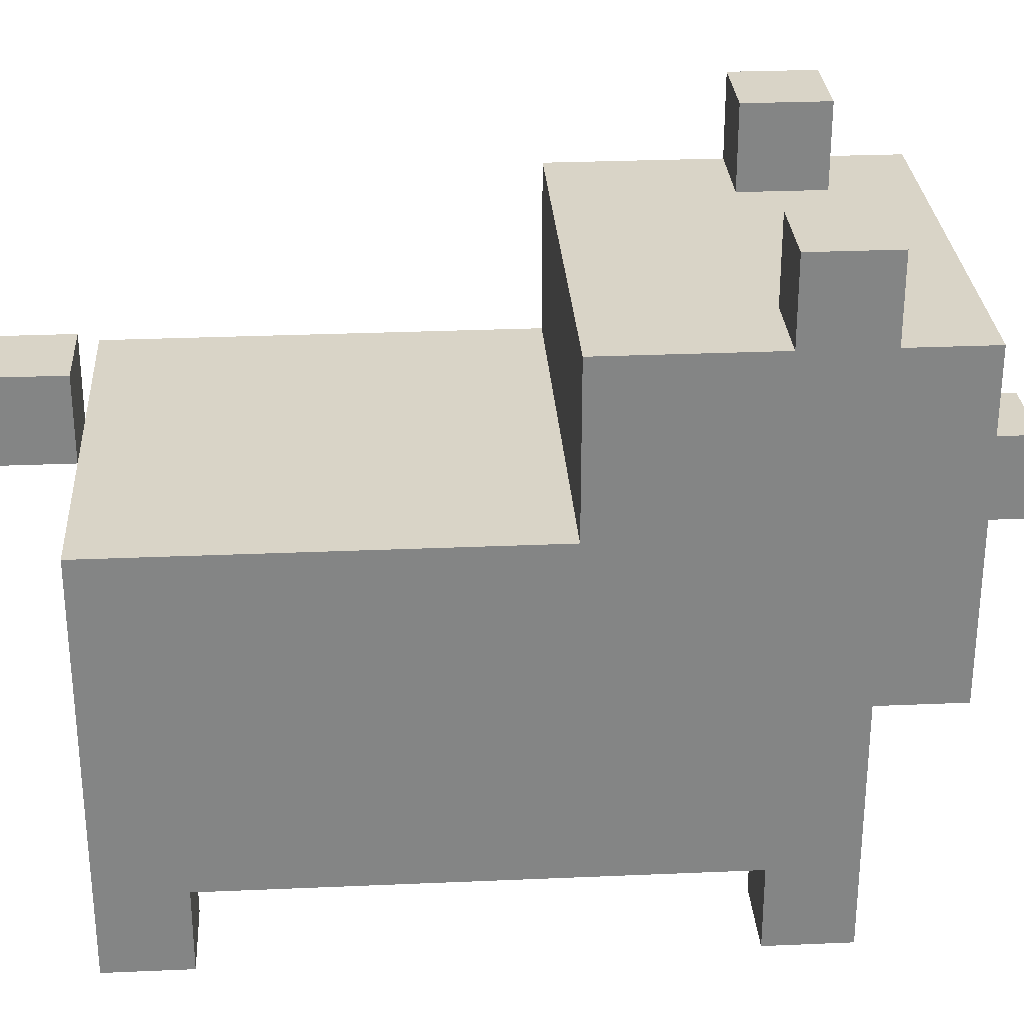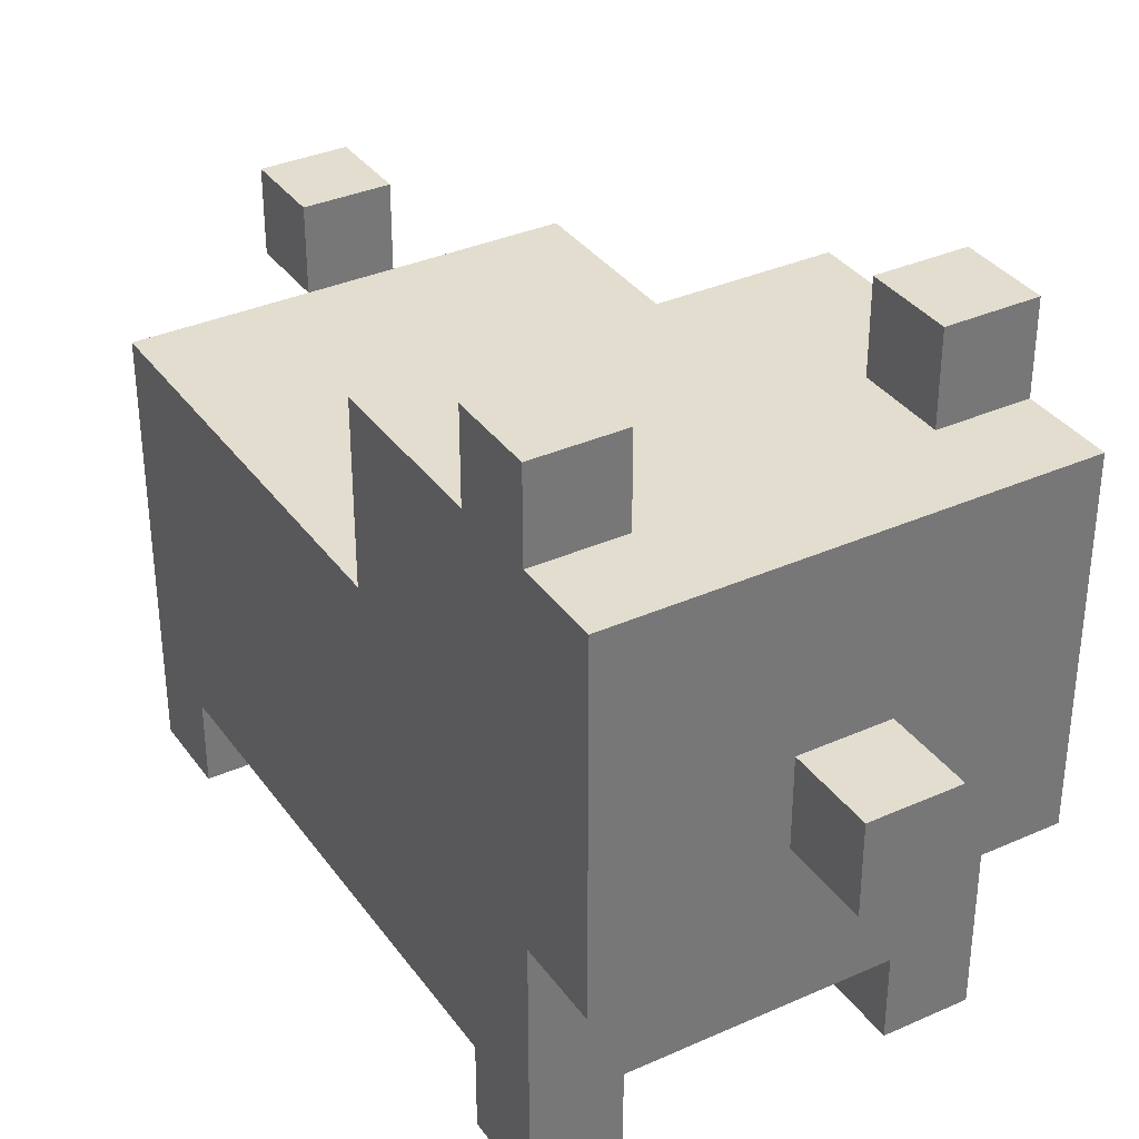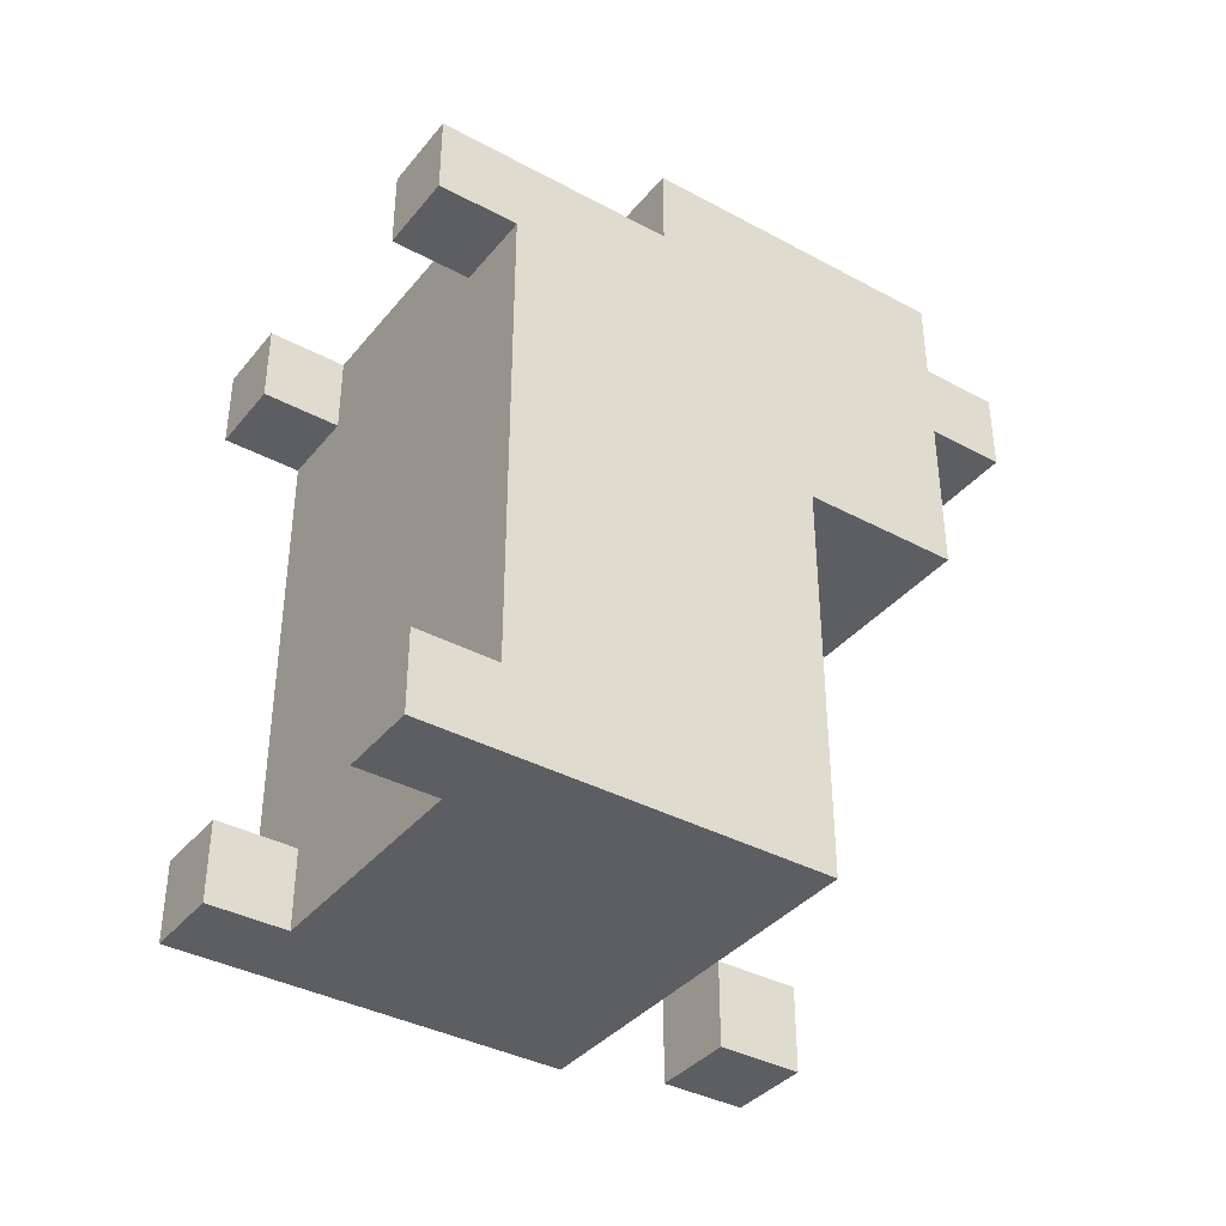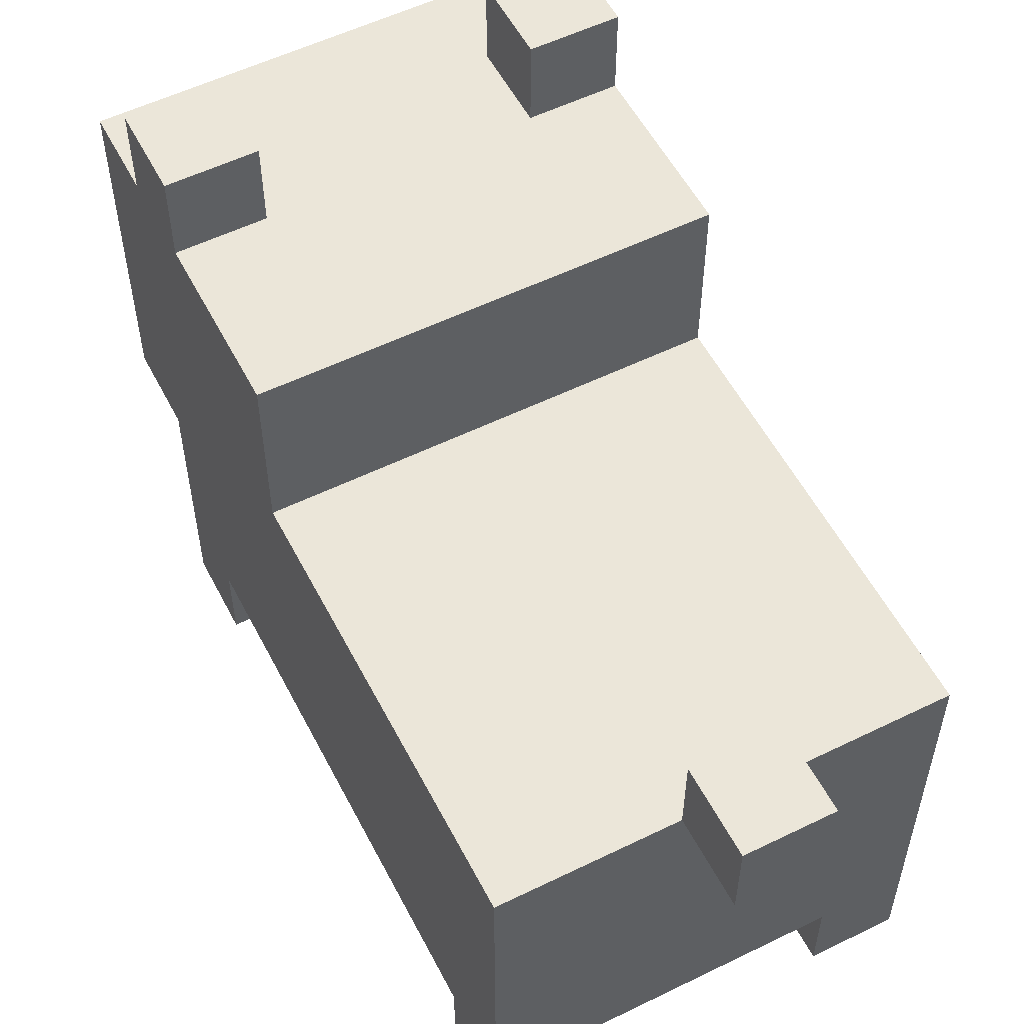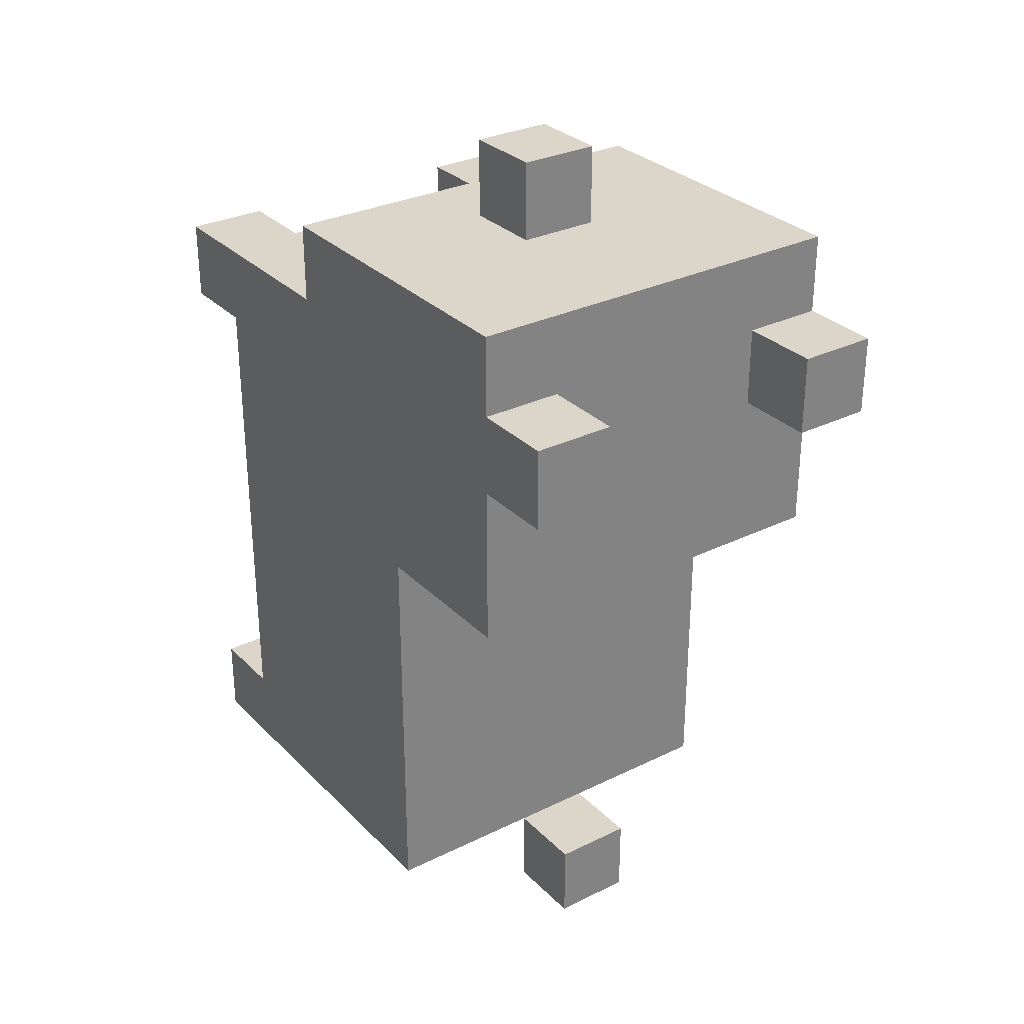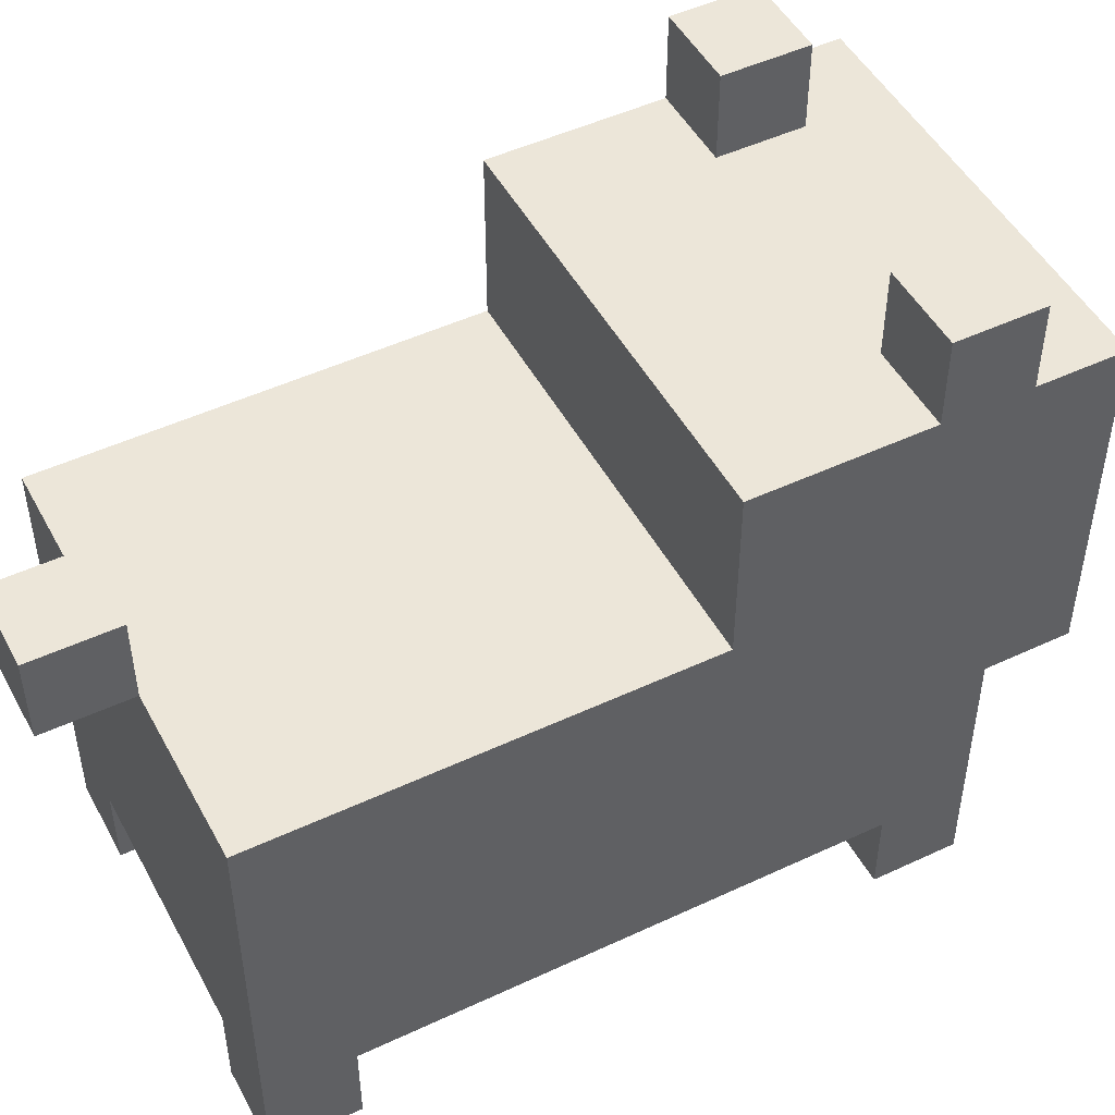
<metadata>
{"format":"obj","ext":"obj","renderer":"f3d","projection":"perspective","resolution":1024,"background":"white","views":[{"elev":28.7,"azim":-93.7,"up":"+Y"},{"elev":35.0,"azim":-30.7,"up":"+Y"},{"elev":-37.7,"azim":55.5,"up":"+Z"},{"elev":55.5,"azim":152.8,"up":"+Y"},{"elev":30.1,"azim":144.5,"up":"+Z"},{"elev":48.9,"azim":-117.5,"up":"+Y"}]}
</metadata>
<code>
v -2.5 1 3.5
v -2.5 1 2.5
v -2.5 1 -3.5
v -2.5 1 -4.5
v -2.5 2 2.5
v -2.5 2 -3.5
v -2.5 4 4.5
v -2.5 4 3.5
v -2.5 6 4.5
v -2.5 6 3.5
v -2.5 6 0.5
v -2.5 6 -4.5
v -2.5 7 4.5
v -2.5 7 3.5
v -2.5 8 4.5
v -2.5 8 3.5
v -2.5 8 2.5
v -2.5 8 0.5
v -2.5 9 3.5
v -2.5 9 2.5
v -0.5 5 5.5
v -0.5 5 4.5
v -0.5 6 5.5
v -0.5 6 4.5
v -0.5 6 -4.5
v -0.5 6 -5.5
v -0.5 7 -4.5
v -0.5 7 -5.5
v 1.5 1 3.5
v 1.5 1 2.5
v 1.5 1 -3.5
v 1.5 1 -4.5
v 1.5 2 3.5
v 1.5 2 2.5
v 1.5 2 -3.5
v 1.5 2 -4.5
v 1.5 8 3.5
v 1.5 8 2.5
v 1.5 9 3.5
v 1.5 9 2.5
v -1.5 1 3.5
v -1.5 1 2.5
v -1.5 1 -3.5
v -1.5 1 -4.5
v -1.5 2 3.5
v -1.5 2 2.5
v -1.5 2 -3.5
v -1.5 2 -4.5
v -1.5 8 3.5
v -1.5 8 2.5
v -1.5 9 3.5
v -1.5 9 2.5
v 0.5 5 5.5
v 0.5 5 4.5
v 0.5 6 5.5
v 0.5 6 4.5
v 0.5 6 -4.5
v 0.5 6 -5.5
v 0.5 7 -4.5
v 0.5 7 -5.5
v 2.5 1 3.5
v 2.5 1 2.5
v 2.5 1 -3.5
v 2.5 1 -4.5
v 2.5 2 2.5
v 2.5 2 -3.5
v 2.5 4 4.5
v 2.5 4 3.5
v 2.5 6 4.5
v 2.5 6 3.5
v 2.5 6 0.5
v 2.5 6 -4.5
v 2.5 7 4.5
v 2.5 7 3.5
v 2.5 8 4.5
v 2.5 8 3.5
v 2.5 8 2.5
v 2.5 8 0.5
v 2.5 9 3.5
v 2.5 9 2.5
v -0.5 5 5.5
v -0.5 6 5.5
v 0.5 5 5.5
v 0.5 6 5.5
v -2.5 4 4.5
v -2.5 6 4.5
v -2.5 7 4.5
v -2.5 8 4.5
v -1.5 6 4.5
v -1.5 7 4.5
v -0.5 5 4.5
v -0.5 6 4.5
v 0.5 5 4.5
v 0.5 6 4.5
v 1.5 6 4.5
v 1.5 7 4.5
v 2.5 4 4.5
v 2.5 6 4.5
v 2.5 7 4.5
v 2.5 8 4.5
v -2.5 1 3.5
v -2.5 4 3.5
v -2.5 8 3.5
v -2.5 9 3.5
v -1.5 1 3.5
v -1.5 2 3.5
v -1.5 8 3.5
v -1.5 9 3.5
v 1.5 1 3.5
v 1.5 2 3.5
v 1.5 8 3.5
v 1.5 9 3.5
v 2.5 1 3.5
v 2.5 4 3.5
v 2.5 8 3.5
v 2.5 9 3.5
v -2.5 1 -3.5
v -2.5 2 -3.5
v -1.5 1 -3.5
v -1.5 2 -3.5
v 1.5 1 -3.5
v 1.5 2 -3.5
v 2.5 1 -3.5
v 2.5 2 -3.5
v -0.5 6 -4.5
v -0.5 7 -4.5
v 0.5 6 -4.5
v 0.5 7 -4.5
v -2.5 1 2.5
v -2.5 2 2.5
v -2.5 8 2.5
v -2.5 9 2.5
v -1.5 1 2.5
v -1.5 2 2.5
v -1.5 8 2.5
v -1.5 9 2.5
v 1.5 1 2.5
v 1.5 2 2.5
v 1.5 8 2.5
v 1.5 9 2.5
v 2.5 1 2.5
v 2.5 2 2.5
v 2.5 8 2.5
v 2.5 9 2.5
v -2.5 6 0.5
v -2.5 8 0.5
v -1.5 6 0.5
v -1.5 8 0.5
v -0.5 6 0.5
v -0.5 8 0.5
v 0.5 6 0.5
v 0.5 8 0.5
v 1.5 6 0.5
v 1.5 8 0.5
v 2.5 6 0.5
v 2.5 8 0.5
v -2.5 1 -4.5
v -2.5 6 -4.5
v -1.5 1 -4.5
v -1.5 2 -4.5
v -1.5 4 -4.5
v -1.5 6 -4.5
v -0.5 4 -4.5
v -0.5 6 -4.5
v 0.5 4 -4.5
v 0.5 6 -4.5
v 1.5 1 -4.5
v 1.5 2 -4.5
v 1.5 4 -4.5
v 1.5 6 -4.5
v 2.5 1 -4.5
v 2.5 6 -4.5
v -0.5 6 -5.5
v -0.5 7 -5.5
v 0.5 6 -5.5
v 0.5 7 -5.5
v -2.5 1 3.5
v -1.5 1 3.5
v 1.5 1 3.5
v 2.5 1 3.5
v -2.5 1 2.5
v -1.5 1 2.5
v 1.5 1 2.5
v 2.5 1 2.5
v -2.5 1 -3.5
v -1.5 1 -3.5
v 1.5 1 -3.5
v 2.5 1 -3.5
v -2.5 1 -4.5
v -1.5 1 -4.5
v 1.5 1 -4.5
v 2.5 1 -4.5
v -1.5 2 3.5
v 1.5 2 3.5
v -2.5 2 2.5
v -1.5 2 2.5
v 1.5 2 2.5
v 2.5 2 2.5
v -2.5 2 -3.5
v -1.5 2 -3.5
v 1.5 2 -3.5
v 2.5 2 -3.5
v -1.5 2 -4.5
v 1.5 2 -4.5
v -2.5 4 4.5
v 2.5 4 4.5
v -2.5 4 3.5
v 2.5 4 3.5
v -0.5 5 5.5
v 0.5 5 5.5
v -0.5 5 4.5
v 0.5 5 4.5
v -0.5 6 -4.5
v 0.5 6 -4.5
v -0.5 6 -5.5
v 0.5 6 -5.5
v -0.5 6 5.5
v 0.5 6 5.5
v -0.5 6 4.5
v 0.5 6 4.5
v -2.5 6 0.5
v -1.5 6 0.5
v -0.5 6 0.5
v 0.5 6 0.5
v 1.5 6 0.5
v 2.5 6 0.5
v -2.5 6 -4.5
v -1.5 6 -4.5
v -0.5 6 -4.5
v 0.5 6 -4.5
v 1.5 6 -4.5
v 2.5 6 -4.5
v -0.5 7 -4.5
v 0.5 7 -4.5
v -0.5 7 -5.5
v 0.5 7 -5.5
v -2.5 8 4.5
v 2.5 8 4.5
v -2.5 8 3.5
v -1.5 8 3.5
v -0.5 8 3.5
v 0.5 8 3.5
v 1.5 8 3.5
v 2.5 8 3.5
v -2.5 8 2.5
v -1.5 8 2.5
v 1.5 8 2.5
v 2.5 8 2.5
v -2.5 8 0.5
v -1.5 8 0.5
v -0.5 8 0.5
v 0.5 8 0.5
v 1.5 8 0.5
v 2.5 8 0.5
v -2.5 9 3.5
v -1.5 9 3.5
v 1.5 9 3.5
v 2.5 9 3.5
v -2.5 9 2.5
v -1.5 9 2.5
v 1.5 9 2.5
v 2.5 9 2.5
f 5 2 1
f 6 4 3
f 8 5 1
f 8 6 5
f 9 8 7
f 10 6 8
f 10 8 9
f 11 6 10
f 12 4 6
f 12 6 11
f 13 10 9
f 14 11 10
f 14 10 13
f 15 14 13
f 16 11 14
f 16 14 15
f 17 11 16
f 18 11 17
f 19 17 16
f 20 17 19
f 23 22 21
f 24 22 23
f 27 26 25
f 28 26 27
f 33 30 29
f 34 30 33
f 35 32 31
f 36 32 35
f 39 38 37
f 40 38 39
f 41 42 45
f 45 42 46
f 43 44 47
f 47 44 48
f 49 50 51
f 51 50 52
f 53 54 55
f 55 54 56
f 57 58 59
f 59 58 60
f 61 62 65
f 63 64 66
f 61 65 68
f 65 66 68
f 67 68 69
f 68 66 70
f 69 68 70
f 70 66 71
f 66 64 72
f 71 66 72
f 69 70 73
f 70 71 74
f 73 70 74
f 73 74 75
f 74 71 76
f 75 74 76
f 76 71 77
f 77 71 78
f 76 77 79
f 79 77 80
f 83 82 81
f 84 82 83
f 89 86 85
f 89 87 86
f 90 88 87
f 90 87 89
f 91 89 85
f 91 90 89
f 92 90 91
f 93 91 85
f 94 90 92
f 95 90 94
f 95 94 93
f 96 88 90
f 96 90 95
f 97 95 93
f 97 93 85
f 98 96 95
f 98 95 97
f 99 88 96
f 99 96 98
f 100 88 99
f 105 102 101
f 106 102 105
f 107 104 103
f 108 104 107
f 110 102 106
f 113 110 109
f 114 102 110
f 114 110 113
f 115 112 111
f 116 112 115
f 119 118 117
f 120 118 119
f 123 122 121
f 124 122 123
f 127 126 125
f 128 126 127
f 129 130 133
f 133 130 134
f 131 132 135
f 135 132 136
f 137 138 141
f 141 138 142
f 139 140 143
f 143 140 144
f 145 146 147
f 147 146 148
f 147 148 149
f 149 148 150
f 149 150 151
f 151 150 152
f 151 152 153
f 153 152 154
f 153 154 155
f 155 154 156
f 157 158 159
f 159 158 160
f 160 158 161
f 161 158 162
f 160 161 163
f 161 162 163
f 163 162 164
f 160 163 165
f 163 164 165
f 165 164 166
f 160 165 168
f 165 166 169
f 168 165 169
f 169 166 170
f 167 168 171
f 168 169 171
f 169 170 171
f 171 170 172
f 173 174 175
f 175 174 176
f 181 178 177
f 182 178 181
f 183 180 179
f 184 180 183
f 189 186 185
f 190 186 189
f 191 188 187
f 192 188 191
f 196 194 193
f 197 194 196
f 199 196 195
f 199 198 197
f 199 197 196
f 200 198 199
f 201 198 200
f 202 198 201
f 203 201 200
f 204 201 203
f 207 206 205
f 208 206 207
f 211 210 209
f 212 210 211
f 215 214 213
f 216 214 215
f 217 218 219
f 219 218 220
f 221 222 227
f 222 223 228
f 227 222 228
f 223 224 229
f 228 223 229
f 224 225 230
f 229 224 230
f 225 226 231
f 230 225 231
f 231 226 232
f 233 234 235
f 235 234 236
f 237 238 239
f 239 238 240
f 240 238 241
f 241 238 242
f 242 238 243
f 243 238 244
f 240 241 246
f 242 243 247
f 245 246 249
f 246 241 250
f 249 246 250
f 241 242 251
f 250 241 251
f 242 247 252
f 251 242 252
f 247 248 253
f 252 247 253
f 253 248 254
f 255 256 259
f 259 256 260
f 257 258 261
f 261 258 262

</code>
